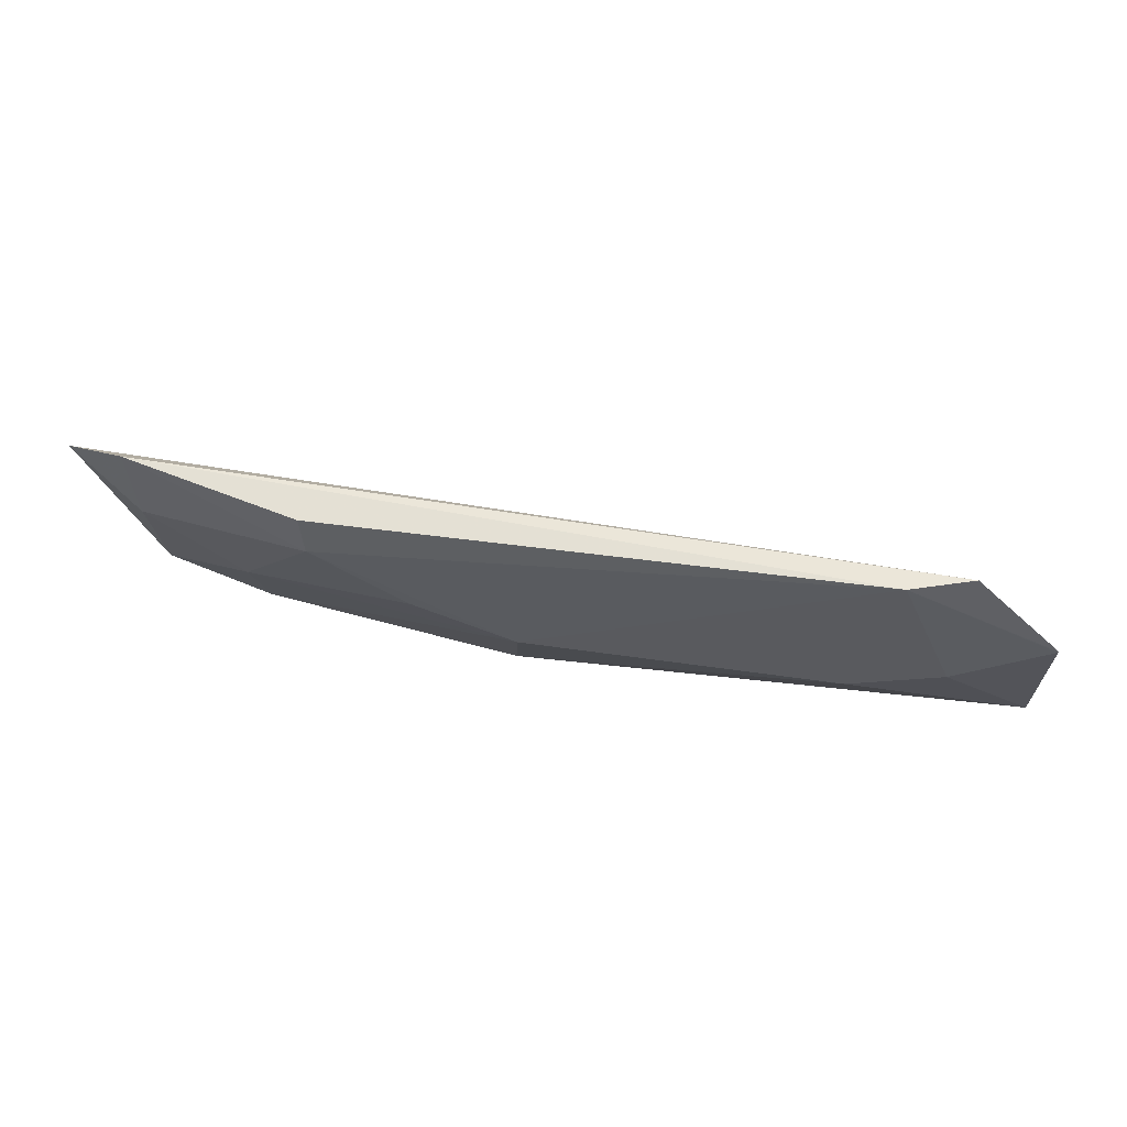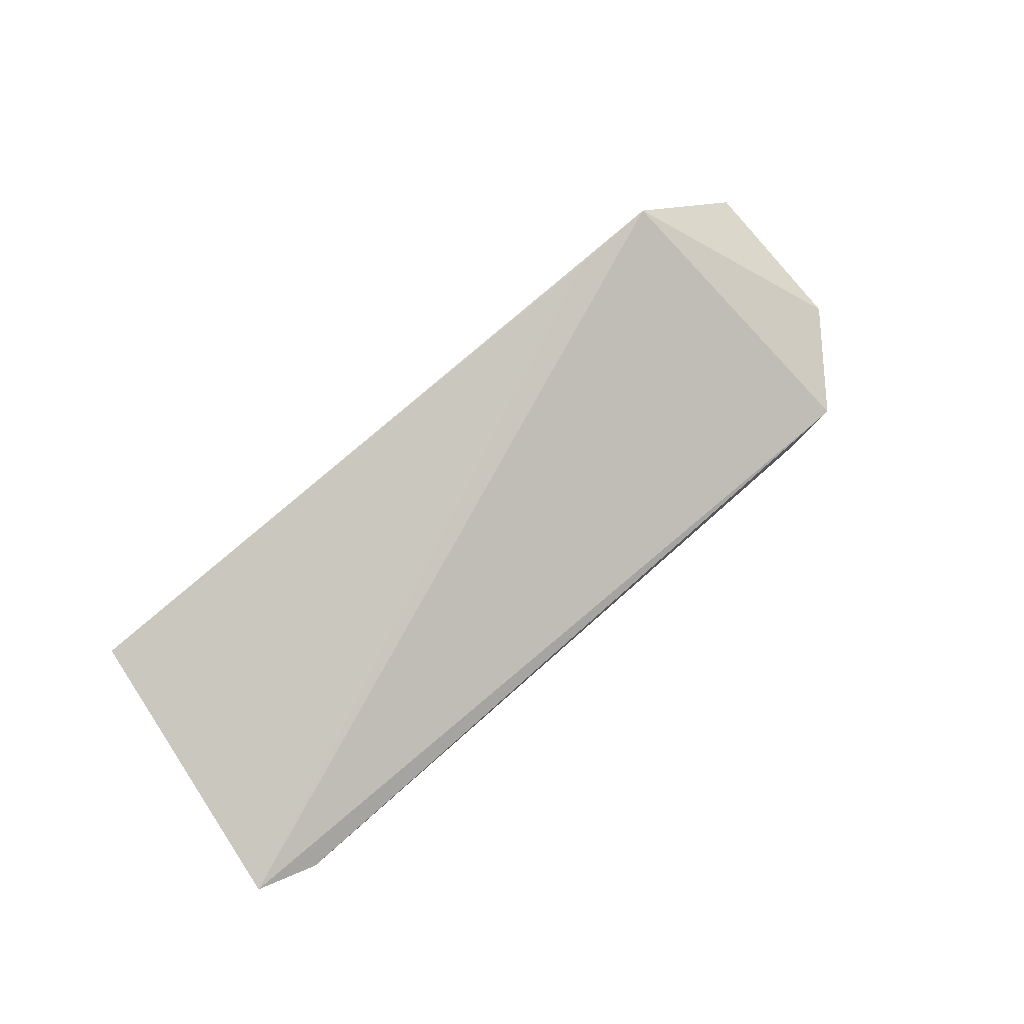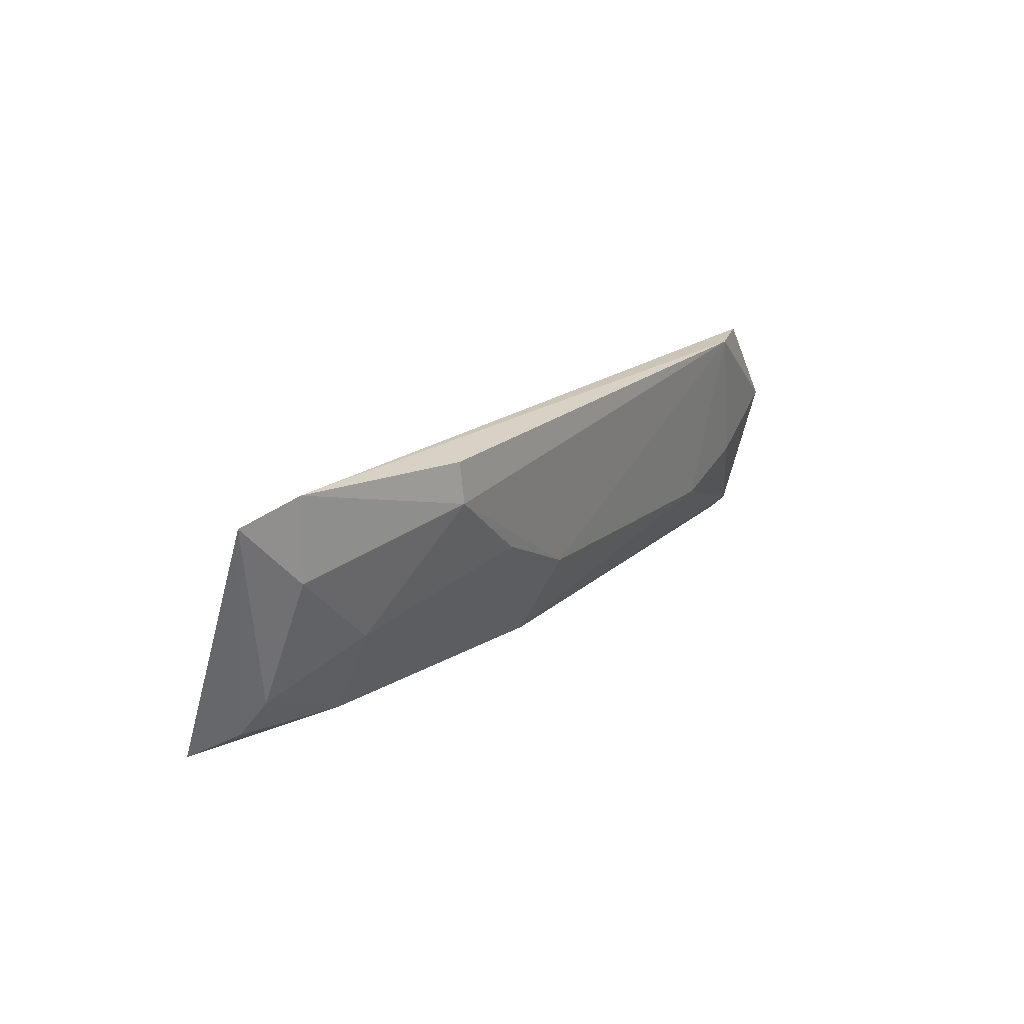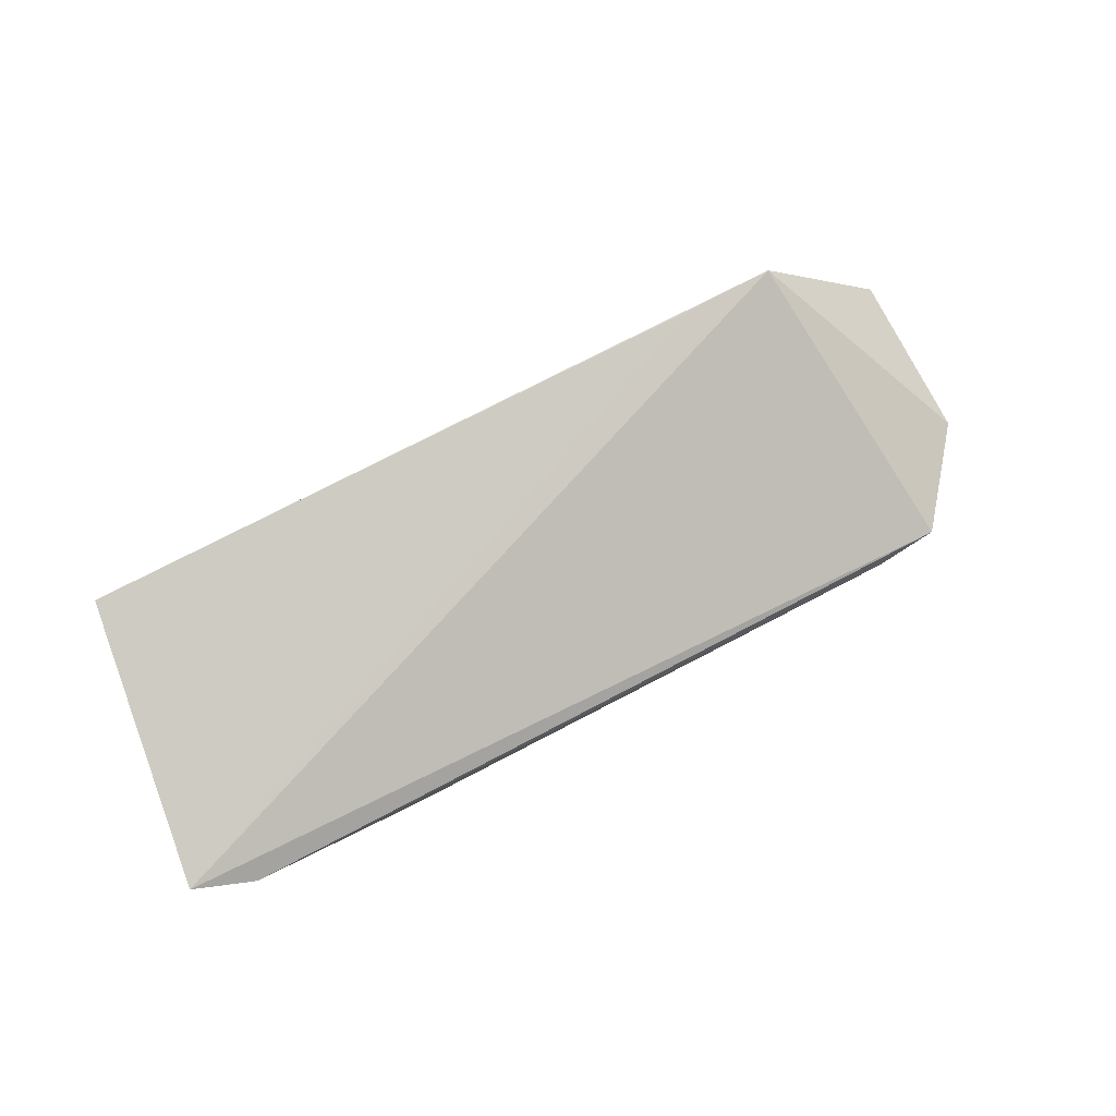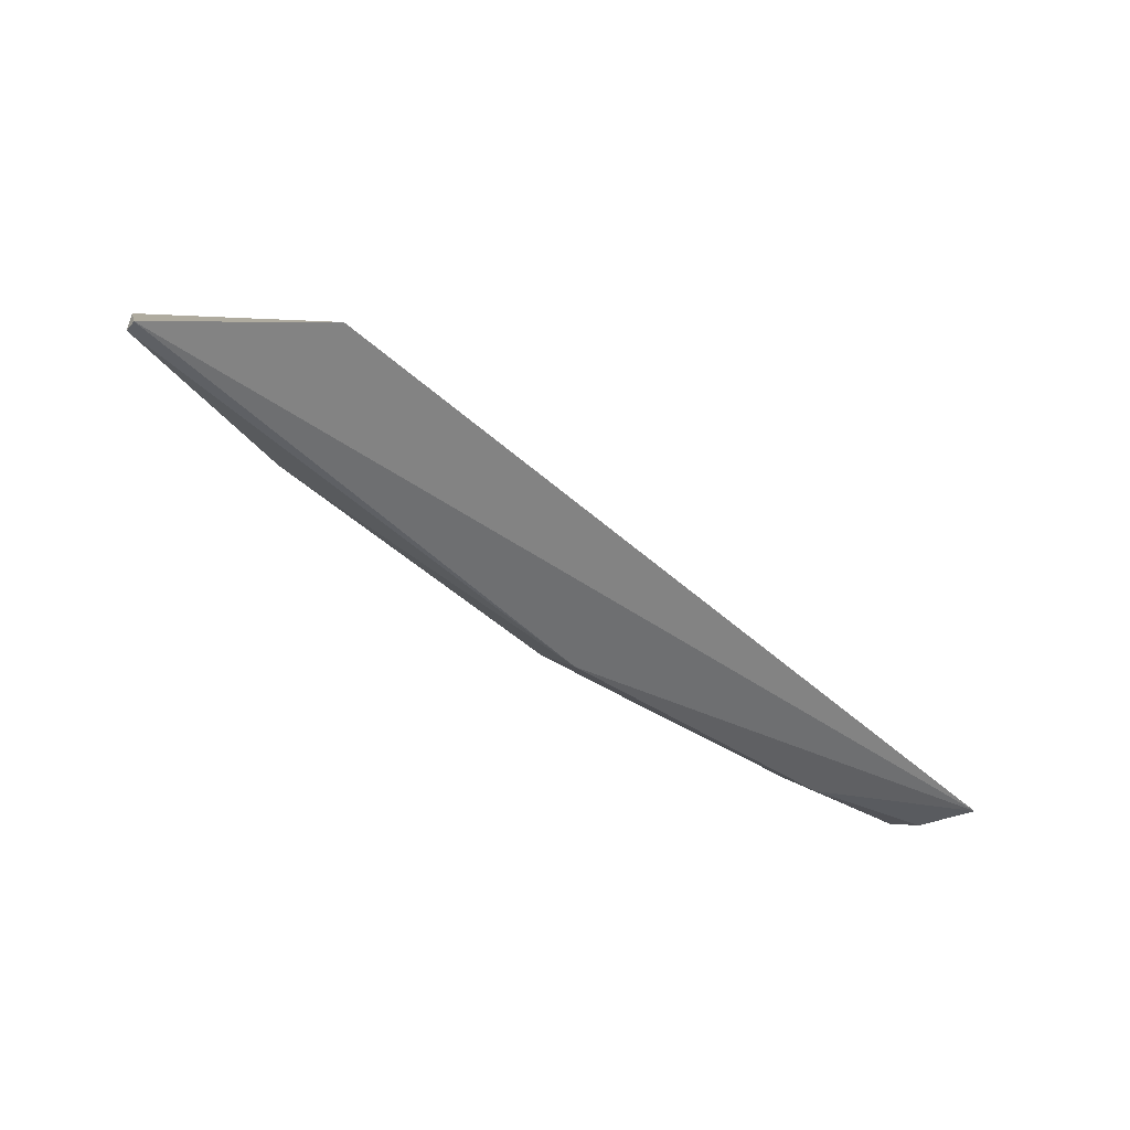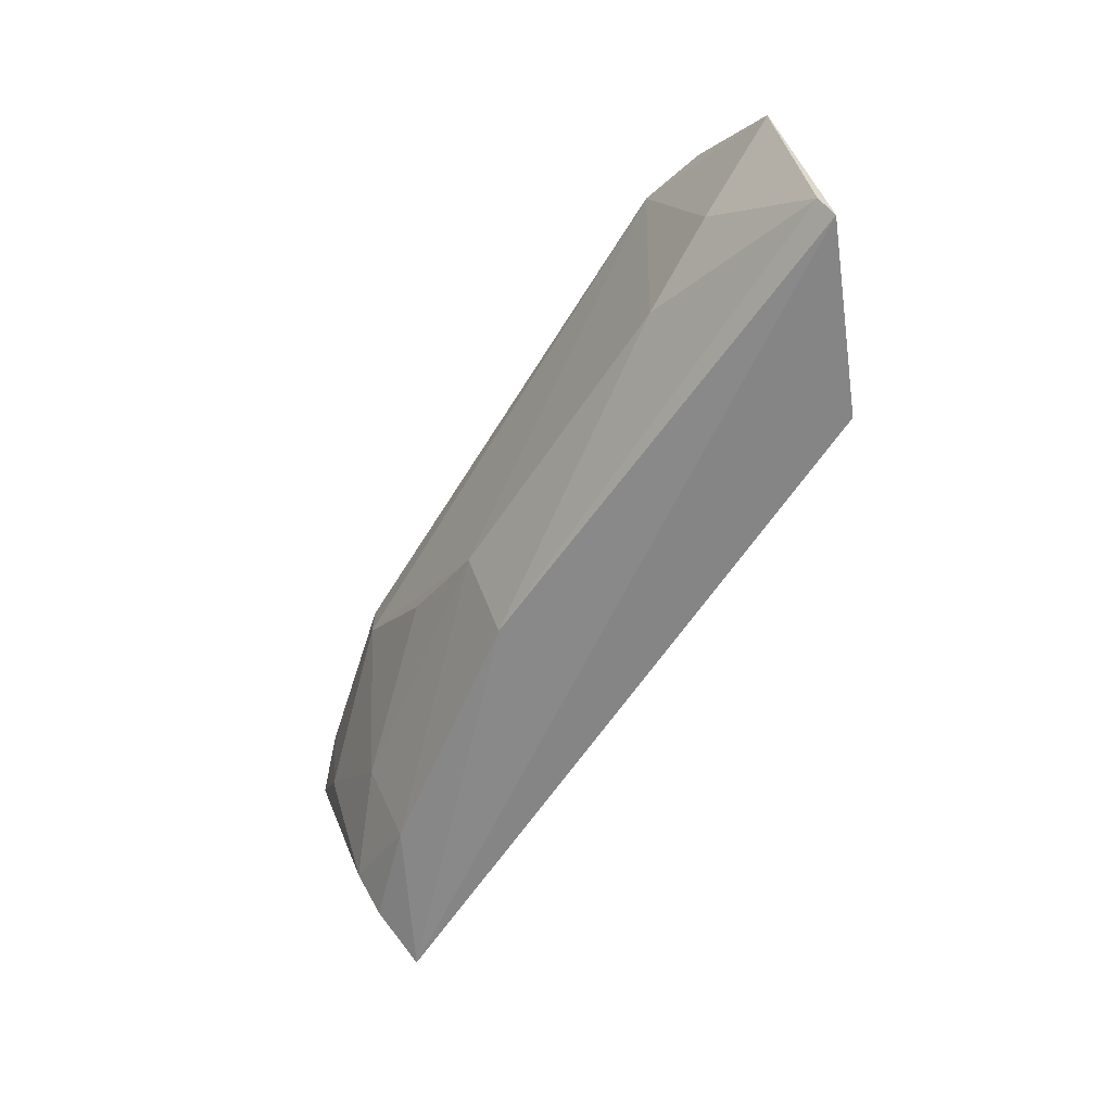
<metadata>
{"format":"obj","ext":"obj","renderer":"f3d","projection":"perspective","resolution":1024,"background":"white","views":[{"elev":51.3,"azim":7.3,"up":"+Z"},{"elev":68.6,"azim":-43.2,"up":"+Y"},{"elev":18.4,"azim":-59.0,"up":"+Z"},{"elev":64.3,"azim":-30.0,"up":"+Y"},{"elev":-66.6,"azim":140.1,"up":"+Z"},{"elev":-58.8,"azim":57.3,"up":"+Z"}]}
</metadata>
<code>
v 0.07982 -0.2113 -0.06092
v 0.1278 -0.1864 -0.1441
v 0.08333 -0.1477 -0.1488
v -0.159 -0.1468 -0.1496
v -0.03365 -0.2045 -0.1145
v -0.1736 -0.1835 -0.06613
v 0.1289 -0.2038 -0.09229
v -0.03613 -0.191 -0.1407
v 0.1001 -0.2055 -0.06057
v 0.05306 -0.1477 -0.1484
v -0.09761 -0.2061 -0.06326
v 0.06836 -0.205 -0.1181
v -0.154 -0.1743 -0.1273
v -0.09632 -0.2068 -0.07667
v -0.1546 -0.1905 -0.06066
v 0.1277 -0.1918 -0.139
v 0.09826 -0.2055 -0.1082
v -0.155 -0.1647 -0.1395
v -0.121 -0.176 -0.1408
v -0.1531 -0.1889 -0.08771
v 0.1287 -0.2038 -0.0927
v -0.123 -0.1883 -0.114
v -0.06629 -0.2051 -0.0997
f 3 2 4
f 7 2 3
f 8 4 2
f 9 3 6
f 9 7 3
f 9 1 7
f 10 6 3
f 10 3 4
f 10 4 6
f 12 5 8
f 12 1 5
f 14 5 1
f 14 1 11
f 15 9 6
f 15 14 11
f 15 11 1
f 15 1 9
f 16 2 7
f 16 12 8
f 16 8 2
f 17 1 12
f 17 12 16
f 18 13 6
f 18 6 4
f 19 8 5
f 19 13 18
f 19 18 4
f 19 4 8
f 20 6 13
f 20 15 6
f 20 14 15
f 21 7 1
f 21 1 17
f 21 17 16
f 21 16 7
f 22 13 19
f 22 20 13
f 22 14 20
f 22 19 5
f 23 22 5
f 23 5 14
f 23 14 22

</code>
